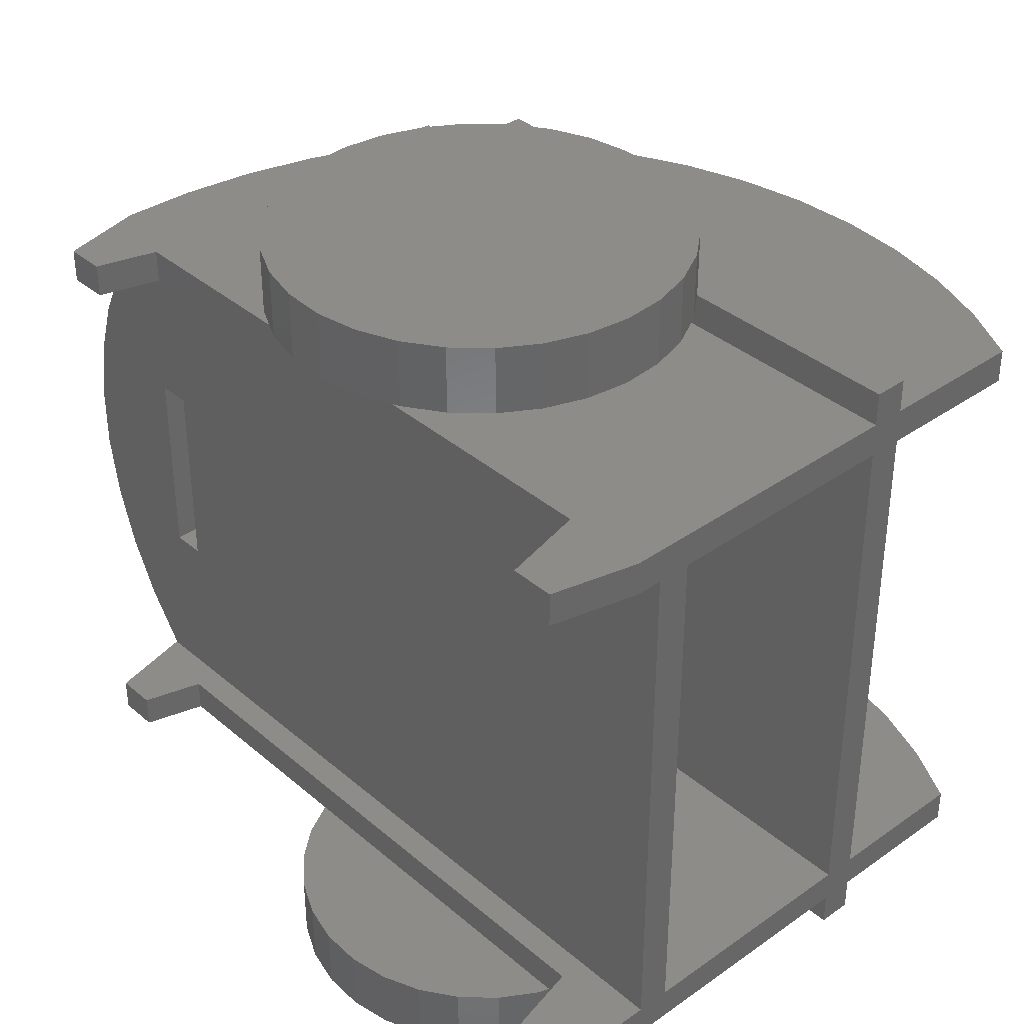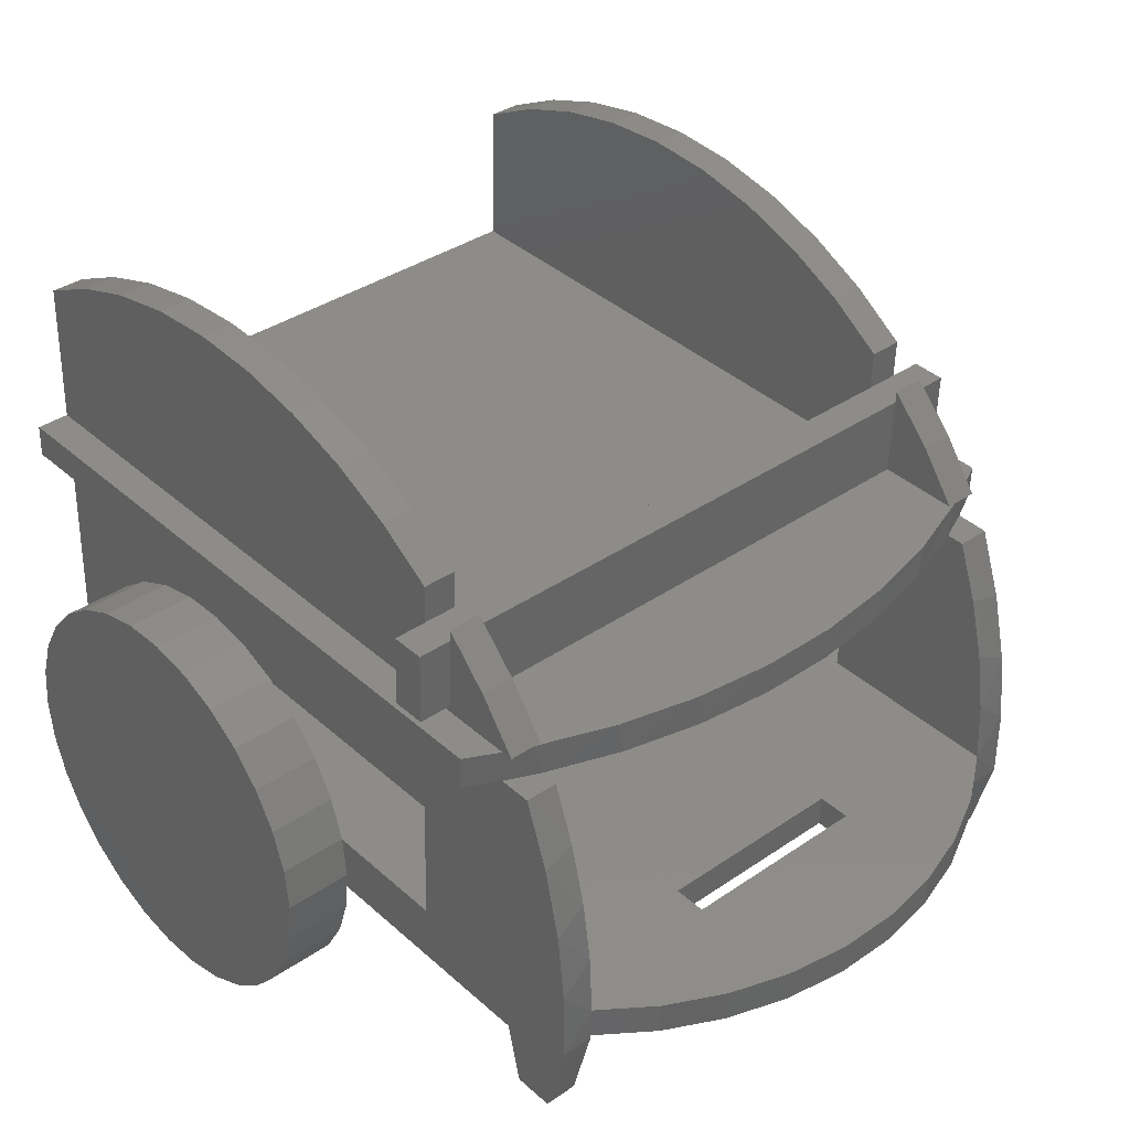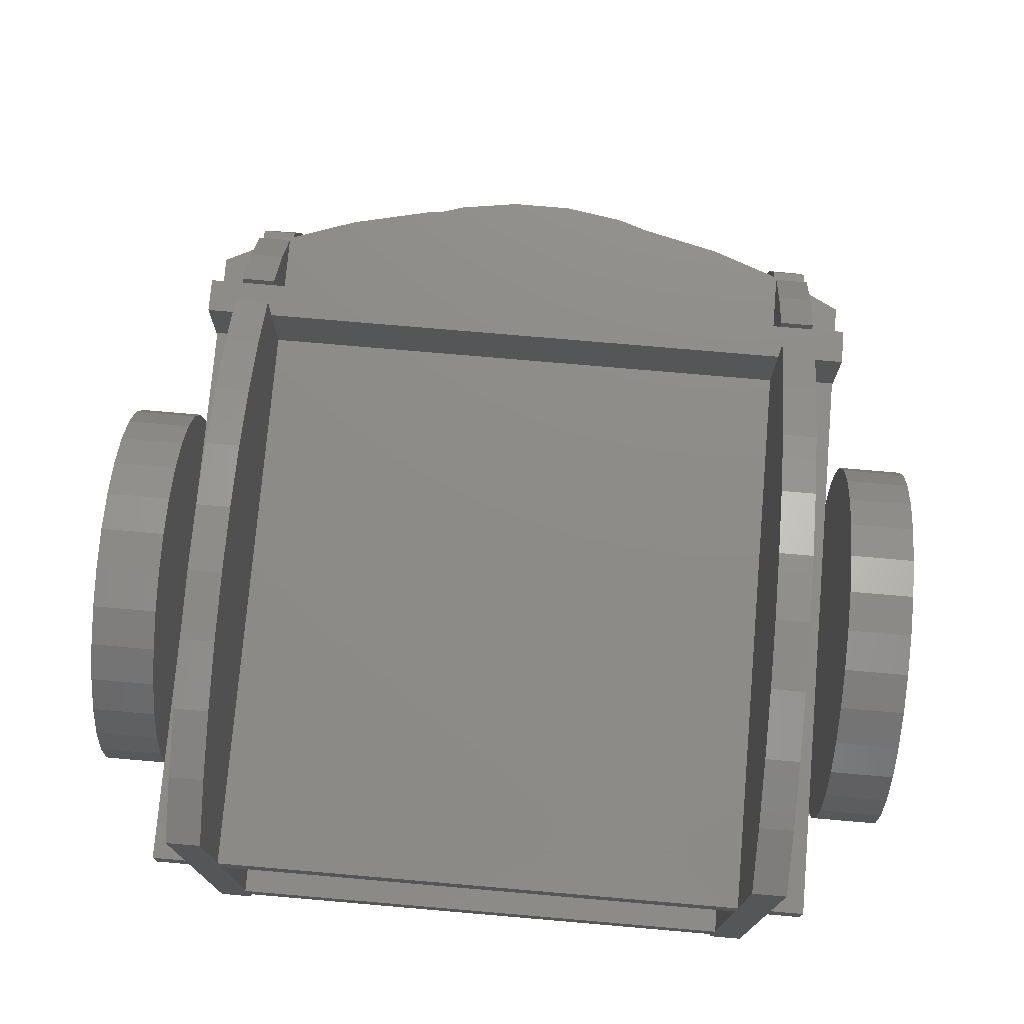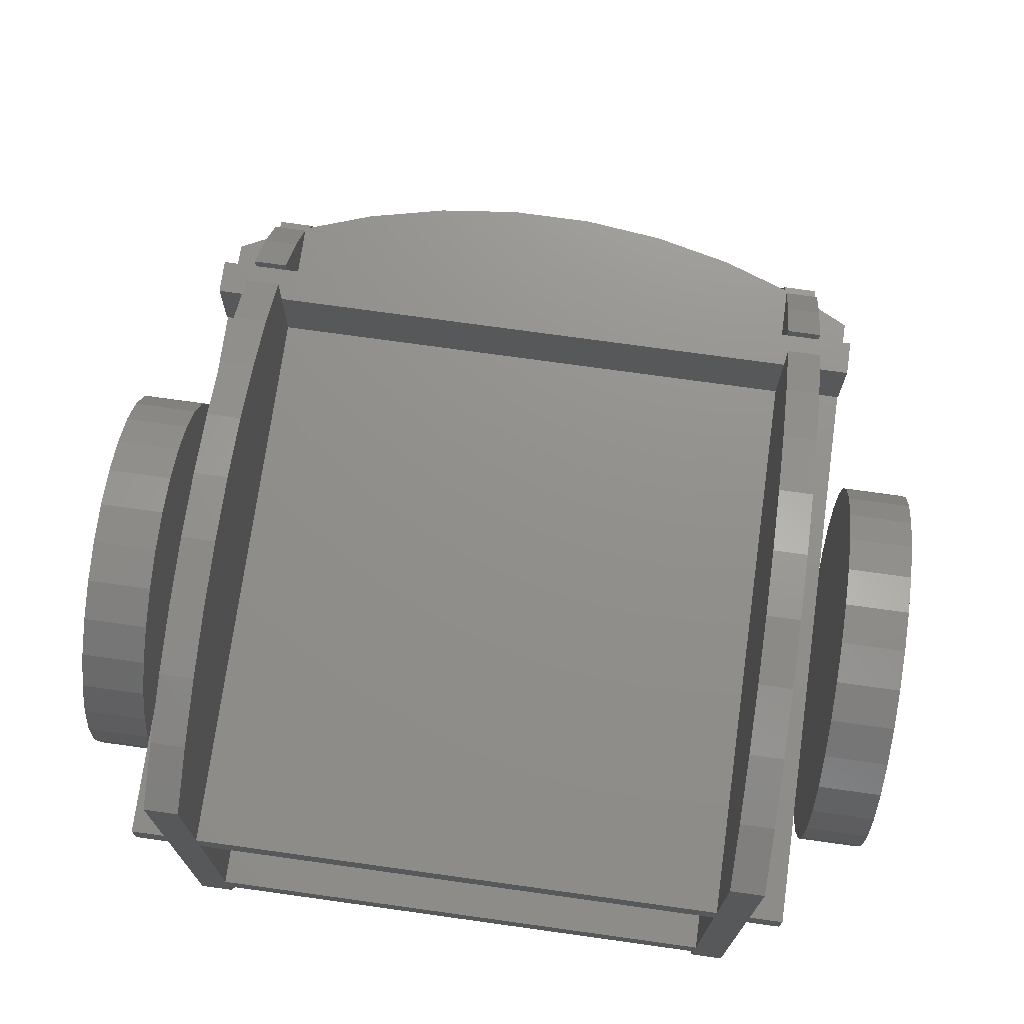
<metadata>
{"format":"stl","ext":"stl","renderer":"f3d","projection":"perspective","resolution":1024,"background":"white","views":[{"elev":36.8,"azim":-130.4,"up":"+Y"},{"elev":36.2,"azim":48.0,"up":"+Z"},{"elev":77.2,"azim":-85.1,"up":"+Z"},{"elev":74.5,"azim":-82.1,"up":"+Z"}]}
</metadata>
<code>
# stl→obj: 332 verts, 668 faces
v -29.34 55 36.24
v -30 55 30
v -29.34 55 23.76
v -24.27 55 12.37
v -27.41 55 17.8
v -20.07 55 7.706
v -15 55 4.019
v -9.271 55 1.468
v -3.136 55 0.1643
v 3.136 55 0.1643
v 9.271 55 1.468
v 15 55 4.019
v 20.07 55 7.706
v 24.27 55 12.37
v 27.41 55 17.8
v 29.34 55 23.76
v 30 55 30
v 29.34 55 36.24
v 27.41 55 42.2
v 24.27 55 47.63
v 20.07 55 52.29
v 15 55 55.98
v 9.271 55 58.53
v 3.136 55 59.84
v -3.136 55 59.84
v -9.271 55 58.53
v -15 55 55.98
v -20.07 55 52.29
v -24.27 55 47.63
v -27.41 55 42.2
v -30 65 30
v -29.34 65 23.76
v -29.34 65 36.24
v -27.41 65 42.2
v -24.27 65 47.63
v -20.07 65 52.29
v -15 65 55.98
v -9.271 65 58.53
v -3.136 65 59.84
v 3.136 65 59.84
v 9.271 65 58.53
v 15 65 55.98
v 20.07 65 52.29
v 24.27 65 47.63
v 27.41 65 42.2
v 29.34 65 36.24
v 30 65 30
v 29.34 65 23.76
v 27.41 65 17.8
v 24.27 65 12.37
v 20.07 65 7.706
v 15 65 4.019
v 9.271 65 1.468
v 3.136 65 0.1643
v -3.136 65 0.1643
v -9.271 65 1.468
v -15 65 4.019
v -20.07 65 7.706
v -24.27 65 12.37
v -27.41 65 17.8
v -50.14 -45 14
v -50.14 -40 14
v -47.58 -45 1.405
v -47.58 -40 1.405
v -48.57 -45 58.98
v -48.39 -50 63.97
v -48.57 -50 58.98
v -48.39 -45 63.97
v -47.63 -45 85.96
v -48.39 -40 63.97
v -47.63 -40 85.96
v -50 -40 18
v -49.83 40 23
v -49.83 -40 23
v -48.39 40 63.97
v -47.63 40 85.96
v -47.63 45 85.96
v -48.39 45 63.97
v -48.57 40 58.98
v -48.39 50 63.97
v -48.57 45 58.98
v -48.57 50 58.98
v -48.57 -40 58.98
v -50.14 45 14
v -50.14 40 14
v -50 40 18
v -37.65 -45 13.57
v -41.08 -45 1.179
v -7.351 -45 21.51
v 60.48 -45 1.134
v 52.3 -45 10.43
v 54.48 -45 1.343
v 63.91 -45 13.52
v 35.32 -45 40.04
v 34.62 -45 20.05
v 60.42 -45 45.22
v 62.8 -45 34.81
v 51.91 -45 55.47
v 56.87 -45 55.29
v 63.97 -45 24.2
v -6.653 -45 41.5
v -41.08 -40 1.179
v -37.65 -40 13.57
v 63.93 -40 14.02
v 54.48 -40 1.343
v 63.91 -40 13.52
v 60.48 -40 1.134
v 52.3 -40 10.43
v 54.94 15 14.34
v 63.93 40 14.02
v 69.56 32.16 13.82
v 73.91 23.55 13.67
v 76.87 14.36 13.57
v 78.36 4.826 13.52
v 78.36 -4.826 13.52
v 76.87 -14.36 13.57
v 73.91 -23.55 13.67
v 69.56 -32.16 13.82
v 54.94 -15 14.34
v 59.93 15 14.16
v 59.93 -15 14.16
v -47.58 40 1.405
v -37.65 40 13.57
v -41.08 40 1.179
v 52.3 40 10.43
v 63.91 40 13.52
v 60.48 40 1.134
v 54.48 40 1.343
v -47.58 45 1.405
v -6.653 45 41.5
v 51.91 45 55.47
v 35.32 45 40.04
v 56.87 45 55.29
v 60.42 45 45.22
v 34.62 45 20.05
v 62.8 45 34.81
v 63.97 45 24.2
v 54.48 45 1.343
v 63.91 45 13.52
v 60.48 45 1.134
v 52.3 45 10.43
v -37.65 45 13.57
v -7.351 45 21.51
v -41.08 45 1.179
v 49.37 50 55.55
v 49.55 50 60.55
v 52.08 45 60.46
v 36.97 45 73
v 10.62 45 92.59
v 20.05 45 89.2
v 36.59 45 62
v -38.57 45 90.24
v -29.02 45 93.29
v -19.16 45 95.07
v -9.156 45 95.55
v 41.97 45 72.82
v 41.59 45 61.83
v 42.03 45 74.66
v 48.38 45 67.89
v 53.86 45 60.4
v 28.95 45 84.6
v 37.18 45 78.88
v 0.8292 45 94.72
v -38.57 40 90.24
v 36.55 40 61.01
v 37.18 40 78.88
v 36.97 40 73
v 28.95 40 84.6
v 20.05 40 89.2
v 10.62 40 92.59
v 0.8292 40 94.72
v -9.156 40 95.55
v -19.16 40 95.07
v -29.02 40 93.29
v 36.55 -40 61.01
v -38.57 -40 90.24
v -29.02 -40 93.29
v -19.16 -40 95.07
v -9.156 -40 95.55
v 0.8292 -40 94.72
v 10.62 -40 92.59
v 20.05 -40 89.2
v 28.95 -40 84.6
v 36.97 -40 73
v 37.18 -40 78.88
v -38.57 -45 90.24
v 41.59 -45 61.83
v 52.08 -45 60.46
v 36.97 -45 73
v 37.18 -45 78.88
v 36.59 -45 62
v 42.03 -45 74.66
v 41.97 -45 72.82
v 48.38 -45 67.89
v 28.95 -45 84.6
v 20.05 -45 89.2
v 10.62 -45 92.59
v 0.8292 -45 94.72
v -9.156 -45 95.55
v -19.16 -45 95.07
v -29.02 -45 93.29
v 53.86 -45 60.4
v 49.55 -50 60.55
v 49.37 -50 55.55
v 34.62 -40 20.05
v 64.09 -40 19.02
v -7.351 -40 21.51
v 60.11 15 19.16
v 60.11 -15 19.16
v 77.04 -14.36 18.57
v 64.11 -40 19.02
v 69.74 -32.16 18.82
v 78.54 -4.826 18.51
v 78.54 4.826 18.51
v 77.04 14.36 18.57
v 74.08 23.55 18.67
v 69.74 32.16 18.82
v 64.11 40 19.02
v 64.09 40 19.02
v 34.62 40 20.05
v -7.351 40 21.51
v 55.11 -15 19.33
v 74.08 -23.55 18.67
v 55.11 15 19.33
v -6.653 -40 41.5
v 54.12 -40 55.39
v 35.32 -40 40.04
v 56.87 -40 55.29
v 60.03 -40 46.54
v 63.66 -40 28.31
v 62.3 -40 37.52
v 54.12 40 55.39
v 57.97 28.93 55.25
v 60.56 17.51 55.16
v 61.87 5.859 55.12
v 61.87 -5.859 55.12
v 60.56 -17.51 55.16
v 57.97 -28.93 55.25
v 35.32 40 40.04
v -6.653 40 41.5
v 62.3 40 37.52
v 63.66 40 28.31
v 60.03 40 46.54
v 56.87 40 55.29
v 53.86 -41.04 60.4
v 64.09 -40 18.68
v 64.09 40 18.68
v 53.86 41.04 60.4
v 48.38 40 67.89
v 53.86 40 60.4
v 42.03 40 74.66
v 41.97 40 72.82
v 36.97 -50 73
v 41.97 -50 72.82
v 41.97 -40 72.82
v 41.97 50 72.82
v 36.97 50 73
v 41.59 50 61.83
v 36.59 50 62
v 36.59 -50 62
v 41.59 -50 61.83
v 42.03 -40 74.66
v 48.38 -40 67.89
v 53.86 -40 60.4
v 57.92 -29.71 60.26
v 60.66 -17.98 60.16
v 62.03 -6.02 60.12
v 62.03 6.02 60.12
v 60.66 17.98 60.16
v 57.92 29.71 60.26
v 41.55 40 60.83
v 41.55 -40 60.83
v -29.34 -65 36.24
v -30 -65 30
v -29.34 -65 23.76
v -24.27 -65 12.37
v -27.41 -65 17.8
v -20.07 -65 7.706
v -15 -65 4.019
v -9.271 -65 1.468
v -3.136 -65 0.1643
v 3.136 -65 0.1643
v 9.271 -65 1.468
v 15 -65 4.019
v 20.07 -65 7.706
v 24.27 -65 12.37
v 27.41 -65 17.8
v 29.34 -65 23.76
v 30 -65 30
v 29.34 -65 36.24
v 27.41 -65 42.2
v 24.27 -65 47.63
v 20.07 -65 52.29
v 15 -65 55.98
v 9.271 -65 58.53
v 3.136 -65 59.84
v -3.136 -65 59.84
v -9.271 -65 58.53
v -15 -65 55.98
v -20.07 -65 52.29
v -24.27 -65 47.63
v -27.41 -65 42.2
v -30 -55 30
v -29.34 -55 23.76
v -29.34 -55 36.24
v -27.41 -55 42.2
v -24.27 -55 47.63
v -20.07 -55 52.29
v -15 -55 55.98
v -9.271 -55 58.53
v -3.136 -55 59.84
v 3.136 -55 59.84
v 9.271 -55 58.53
v 15 -55 55.98
v 20.07 -55 52.29
v 24.27 -55 47.63
v 27.41 -55 42.2
v 29.34 -55 36.24
v 30 -55 30
v 29.34 -55 23.76
v 27.41 -55 17.8
v 24.27 -55 12.37
v 20.07 -55 7.706
v 15 -55 4.019
v 9.271 -55 1.468
v 3.136 -55 0.1643
v -3.136 -55 0.1643
v -9.271 -55 1.468
v -15 -55 4.019
v -20.07 -55 7.706
v -24.27 -55 12.37
v -27.41 -55 17.8
f 1 2 3
f 4 1 5
f 5 1 3
f 6 1 4
f 7 1 6
f 8 1 7
f 9 1 8
f 10 1 9
f 11 1 10
f 12 1 11
f 13 1 12
f 14 1 13
f 15 1 14
f 16 1 15
f 17 1 16
f 18 1 17
f 19 1 18
f 20 1 19
f 21 1 20
f 22 1 21
f 23 1 22
f 24 1 23
f 25 1 24
f 26 1 25
f 27 1 26
f 28 1 27
f 29 1 28
f 30 1 29
f 2 31 3
f 3 31 32
f 2 1 31
f 31 1 33
f 1 30 33
f 33 30 34
f 30 29 34
f 34 29 35
f 29 28 35
f 35 28 36
f 36 28 27
f 37 36 27
f 37 27 26
f 38 37 26
f 38 26 25
f 39 38 25
f 39 25 24
f 40 39 24
f 40 24 23
f 41 40 23
f 41 23 22
f 42 41 22
f 42 22 21
f 43 42 21
f 43 21 20
f 44 43 20
f 44 20 19
f 45 44 19
f 45 19 18
f 46 45 18
f 46 18 17
f 47 46 17
f 17 16 48
f 47 17 48
f 16 15 49
f 48 16 49
f 15 14 50
f 49 15 50
f 14 13 51
f 50 14 51
f 12 52 13
f 13 52 51
f 11 53 12
f 12 53 52
f 10 54 11
f 11 54 53
f 9 55 10
f 10 55 54
f 8 56 9
f 9 56 55
f 7 57 8
f 8 57 56
f 6 58 7
f 7 58 57
f 4 59 6
f 6 59 58
f 5 60 4
f 4 60 59
f 3 32 5
f 5 32 60
f 31 33 32
f 32 33 34
f 32 34 35
f 32 35 36
f 32 36 37
f 32 37 38
f 32 38 39
f 32 39 40
f 32 40 41
f 32 41 42
f 32 42 43
f 32 43 44
f 32 44 45
f 32 45 46
f 32 46 47
f 32 47 48
f 32 48 49
f 32 49 50
f 32 50 51
f 32 51 52
f 32 52 53
f 32 53 54
f 32 54 55
f 32 55 56
f 32 56 57
f 32 57 58
f 32 58 59
f 32 59 60
f 61 62 63
f 63 62 64
f 61 65 62
f 66 65 67
f 68 65 66
f 62 65 68
f 62 68 69
f 70 69 71
f 62 69 72
f 73 72 74
f 75 76 77
f 75 77 78
f 79 80 81
f 81 80 82
f 83 75 78
f 79 81 73
f 74 72 69
f 83 74 69
f 78 80 79
f 70 75 83
f 70 83 69
f 84 85 86
f 84 86 73
f 83 78 79
f 84 73 81
f 72 73 86
f 65 61 63
f 87 65 88
f 88 65 63
f 89 65 87
f 90 91 92
f 93 91 90
f 94 95 93
f 96 65 97
f 98 65 96
f 99 98 96
f 91 89 87
f 94 93 100
f 101 94 65
f 97 94 100
f 97 65 94
f 93 95 91
f 89 101 65
f 95 89 91
f 63 64 88
f 88 64 102
f 62 72 64
f 103 72 104
f 105 106 107
f 108 106 105
f 64 72 103
f 102 64 103
f 103 104 106
f 103 106 108
f 72 86 104
f 109 86 110
f 104 110 111
f 104 111 112
f 104 112 113
f 104 113 114
f 104 114 115
f 104 115 116
f 104 116 117
f 104 117 118
f 119 86 109
f 120 109 110
f 104 86 119
f 104 121 110
f 121 120 110
f 121 104 119
f 86 85 122
f 123 86 124
f 124 86 122
f 125 86 123
f 126 86 125
f 127 125 128
f 126 125 127
f 110 86 126
f 85 84 122
f 122 84 129
f 84 81 129
f 130 81 131
f 132 133 134
f 135 136 137
f 138 139 140
f 141 139 138
f 130 133 132
f 135 142 143
f 129 81 142
f 144 129 142
f 130 131 133
f 142 81 130
f 143 142 130
f 132 136 135
f 132 134 136
f 135 137 139
f 142 135 139
f 142 139 141
f 81 82 131
f 131 82 145
f 82 80 145
f 145 80 146
f 80 78 147
f 146 80 147
f 148 149 150
f 151 152 153
f 151 154 155
f 151 77 152
f 78 77 151
f 78 151 147
f 156 147 157
f 151 157 147
f 151 153 154
f 147 158 159
f 147 159 160
f 148 150 161
f 148 161 162
f 158 147 156
f 151 155 163
f 151 163 149
f 151 149 148
f 77 76 164
f 152 77 164
f 76 75 165
f 166 76 167
f 167 76 165
f 168 76 166
f 169 76 168
f 170 76 169
f 171 76 170
f 172 76 171
f 173 76 172
f 174 76 173
f 164 76 174
f 75 70 175
f 165 75 175
f 70 71 175
f 175 71 176
f 175 176 177
f 175 177 178
f 175 178 179
f 175 179 180
f 175 180 181
f 175 181 182
f 175 182 183
f 184 183 185
f 175 183 184
f 71 69 186
f 176 71 186
f 187 68 188
f 189 190 69
f 191 189 69
f 192 193 194
f 191 68 187
f 69 68 191
f 195 69 190
f 196 69 195
f 197 69 196
f 198 69 197
f 199 69 198
f 200 69 199
f 201 69 200
f 186 69 201
f 193 202 194
f 193 188 202
f 193 187 188
f 68 66 203
f 188 68 203
f 66 67 204
f 203 66 204
f 67 65 204
f 204 65 98
f 205 206 73
f 73 74 207
f 95 73 207
f 89 95 207
f 95 205 73
f 208 209 210
f 206 211 73
f 211 212 73
f 208 210 213
f 208 213 214
f 208 214 215
f 208 215 73
f 215 216 73
f 216 217 73
f 217 218 219
f 217 220 221
f 217 219 220
f 209 222 223
f 217 221 73
f 220 135 221
f 212 222 73
f 212 223 222
f 224 208 73
f 223 210 209
f 143 221 135
f 222 224 73
f 74 83 207
f 225 83 226
f 227 228 229
f 225 228 227
f 205 230 206
f 225 226 228
f 207 83 225
f 227 229 231
f 227 231 230
f 227 230 205
f 83 79 226
f 226 79 232
f 226 232 233
f 226 233 234
f 226 234 235
f 226 235 236
f 226 236 237
f 226 237 238
f 79 73 221
f 239 79 240
f 240 79 221
f 241 79 239
f 219 239 220
f 242 239 219
f 241 239 242
f 243 79 241
f 232 79 243
f 244 232 243
f 203 204 98
f 188 203 98
f 188 98 245
f 245 98 226
f 226 98 99
f 228 226 99
f 229 99 96
f 228 99 229
f 231 96 97
f 231 229 96
f 230 231 97
f 230 97 100
f 100 93 206
f 206 230 100
f 206 93 246
f 104 93 106
f 246 93 104
f 93 90 107
f 106 93 107
f 92 105 90
f 90 105 107
f 91 108 92
f 92 108 105
f 87 103 91
f 91 103 108
f 87 88 102
f 103 87 102
f 101 89 207
f 225 101 207
f 95 94 205
f 205 94 227
f 101 225 94
f 94 225 227
f 246 104 118
f 211 246 212
f 212 246 118
f 212 118 117
f 223 212 117
f 223 117 116
f 210 223 116
f 210 116 115
f 213 210 115
f 213 115 114
f 214 213 114
f 114 113 215
f 214 114 215
f 113 112 216
f 215 113 216
f 112 111 217
f 216 112 217
f 111 110 247
f 217 111 218
f 218 111 247
f 110 126 139
f 247 110 139
f 222 119 109
f 224 222 109
f 224 109 120
f 208 224 120
f 121 209 120
f 120 209 208
f 119 222 121
f 121 222 209
f 126 127 140
f 139 126 140
f 128 138 127
f 127 138 140
f 125 141 128
f 128 141 138
f 123 142 125
f 125 142 141
f 123 124 144
f 142 123 144
f 122 129 124
f 124 129 144
f 247 139 219
f 219 139 137
f 137 242 219
f 137 136 242
f 136 241 242
f 136 243 241
f 134 243 136
f 134 244 243
f 133 244 134
f 133 131 232
f 244 133 232
f 232 131 147
f 131 145 146
f 147 131 146
f 240 221 143
f 130 240 143
f 240 130 239
f 239 130 132
f 220 239 135
f 135 239 132
f 232 147 248
f 248 147 160
f 159 249 250
f 160 159 248
f 248 159 250
f 158 251 249
f 159 158 249
f 252 251 156
f 156 251 158
f 189 253 254
f 255 189 193
f 193 189 254
f 252 189 255
f 156 189 252
f 256 189 156
f 184 189 256
f 257 148 256
f 148 167 256
f 167 184 256
f 156 157 258
f 256 156 258
f 151 259 157
f 157 259 258
f 151 148 259
f 259 148 257
f 166 167 148
f 162 166 148
f 161 168 166
f 162 161 166
f 150 169 168
f 161 150 168
f 149 170 169
f 150 149 169
f 163 171 170
f 149 163 170
f 155 172 171
f 163 155 171
f 154 173 172
f 155 154 172
f 153 174 173
f 154 153 173
f 152 164 174
f 153 152 174
f 175 184 165
f 165 184 167
f 190 189 184
f 185 190 184
f 183 195 190
f 185 183 190
f 182 196 195
f 183 182 195
f 181 197 196
f 182 181 196
f 180 198 197
f 181 180 197
f 179 199 198
f 180 179 198
f 178 200 199
f 179 178 199
f 177 201 200
f 178 177 200
f 176 186 201
f 177 176 201
f 260 253 191
f 191 253 189
f 260 191 261
f 261 191 187
f 254 261 187
f 193 254 187
f 193 192 255
f 255 192 262
f 262 192 194
f 263 262 194
f 263 194 202
f 264 263 245
f 245 263 202
f 202 188 245
f 218 247 219
f 206 246 211
f 265 245 226
f 265 226 238
f 266 265 238
f 266 238 237
f 266 237 267
f 267 237 236
f 267 236 235
f 268 267 235
f 235 269 268
f 235 234 269
f 234 270 269
f 233 270 234
f 233 248 270
f 232 248 233
f 271 272 264
f 265 271 264
f 245 265 264
f 265 266 271
f 266 267 271
f 267 268 271
f 268 269 271
f 269 270 271
f 270 250 271
f 270 248 250
f 252 271 250
f 251 252 249
f 249 252 250
f 255 272 271
f 252 255 271
f 259 257 258
f 258 257 256
f 272 255 264
f 264 255 262
f 264 262 263
f 253 260 261
f 254 253 261
f 273 274 275
f 276 273 277
f 277 273 275
f 278 273 276
f 279 273 278
f 280 273 279
f 281 273 280
f 282 273 281
f 283 273 282
f 284 273 283
f 285 273 284
f 286 273 285
f 287 273 286
f 288 273 287
f 289 273 288
f 290 273 289
f 291 273 290
f 292 273 291
f 293 273 292
f 294 273 293
f 295 273 294
f 296 273 295
f 297 273 296
f 298 273 297
f 299 273 298
f 300 273 299
f 301 273 300
f 302 273 301
f 274 303 275
f 275 303 304
f 274 273 303
f 303 273 305
f 273 302 305
f 305 302 306
f 302 301 306
f 306 301 307
f 301 300 307
f 307 300 308
f 308 300 299
f 309 308 299
f 309 299 298
f 310 309 298
f 310 298 297
f 311 310 297
f 311 297 296
f 312 311 296
f 312 296 295
f 313 312 295
f 313 295 294
f 314 313 294
f 314 294 293
f 315 314 293
f 315 293 292
f 316 315 292
f 316 292 291
f 317 316 291
f 317 291 290
f 318 317 290
f 318 290 289
f 319 318 289
f 289 288 320
f 319 289 320
f 288 287 321
f 320 288 321
f 287 286 322
f 321 287 322
f 286 285 323
f 322 286 323
f 284 324 285
f 285 324 323
f 283 325 284
f 284 325 324
f 282 326 283
f 283 326 325
f 281 327 282
f 282 327 326
f 280 328 281
f 281 328 327
f 279 329 280
f 280 329 328
f 278 330 279
f 279 330 329
f 276 331 278
f 278 331 330
f 277 332 276
f 276 332 331
f 275 304 277
f 277 304 332
f 303 305 304
f 304 305 306
f 304 306 307
f 304 307 308
f 304 308 309
f 304 309 310
f 304 310 311
f 304 311 312
f 304 312 313
f 304 313 314
f 304 314 315
f 304 315 316
f 304 316 317
f 304 317 318
f 304 318 319
f 304 319 320
f 304 320 321
f 304 321 322
f 304 322 323
f 304 323 324
f 304 324 325
f 304 325 326
f 304 326 327
f 304 327 328
f 304 328 329
f 304 329 330
f 304 330 331
f 304 331 332

</code>
